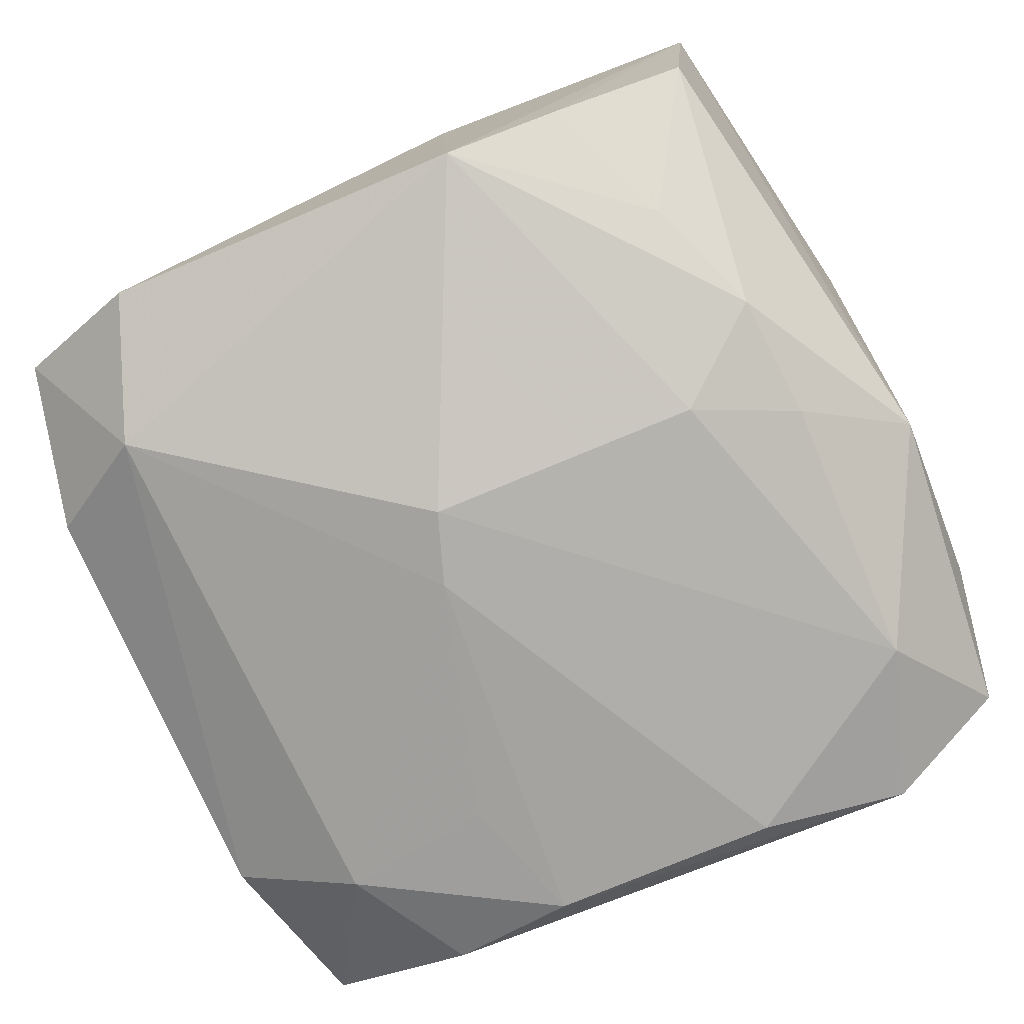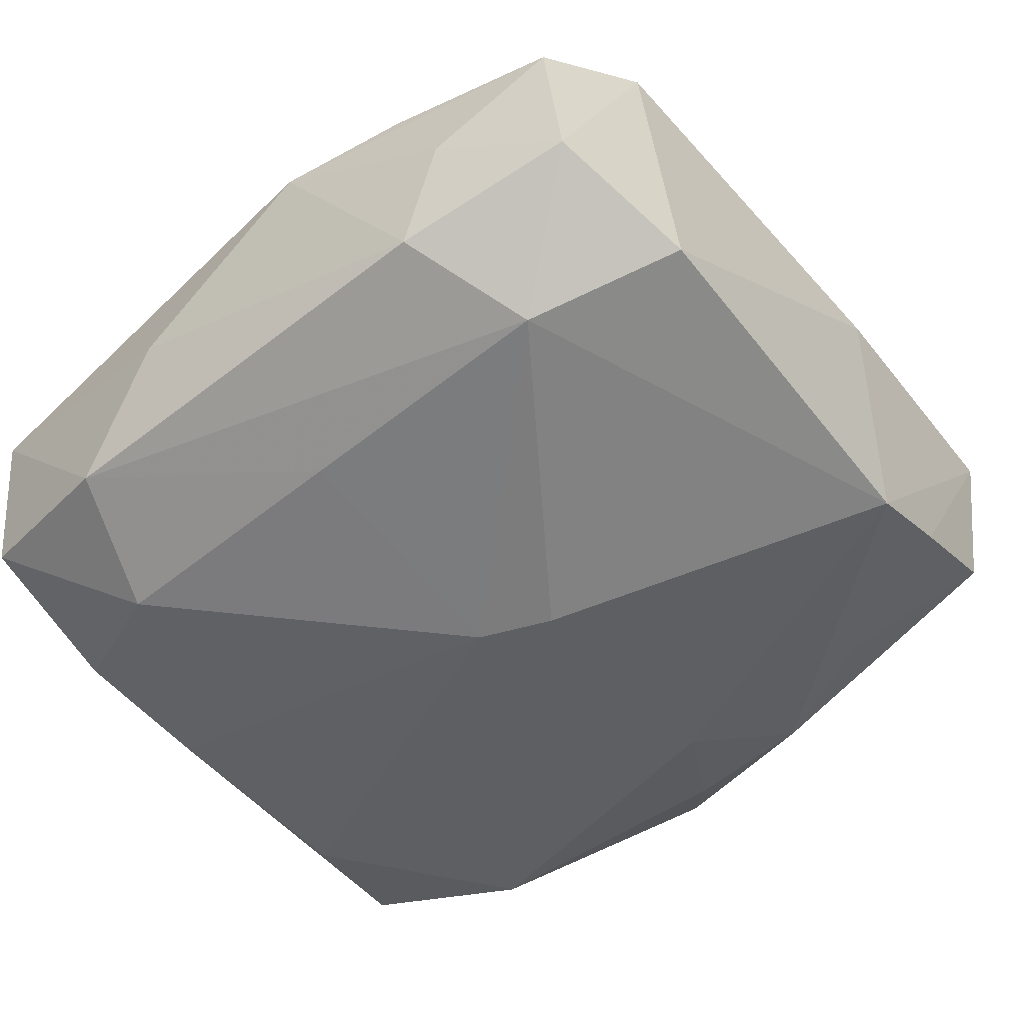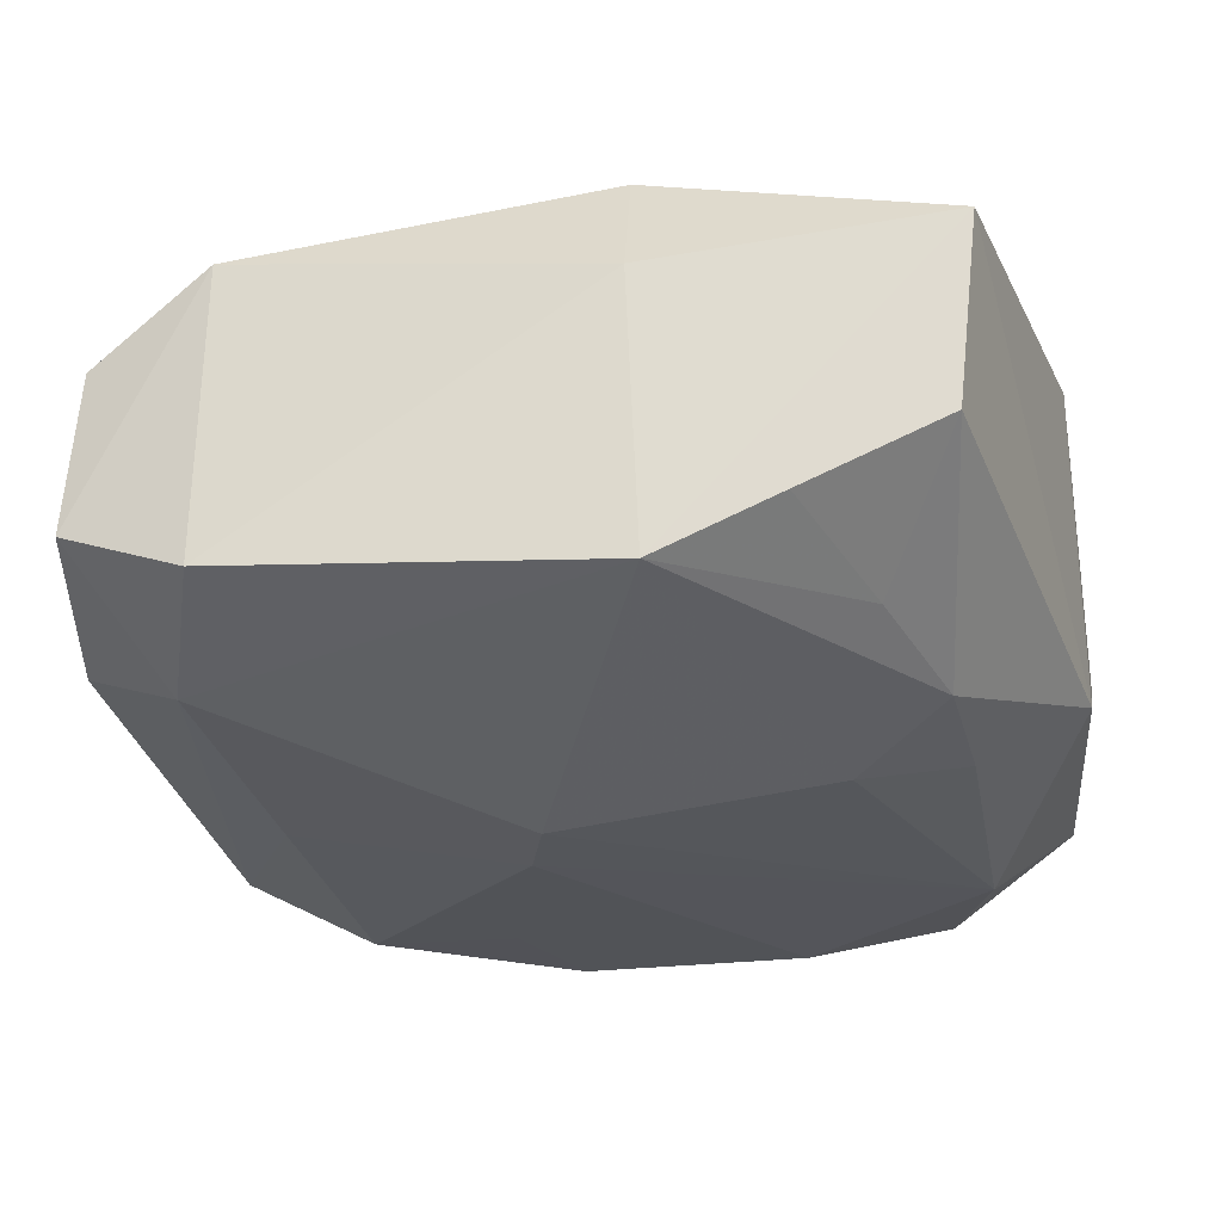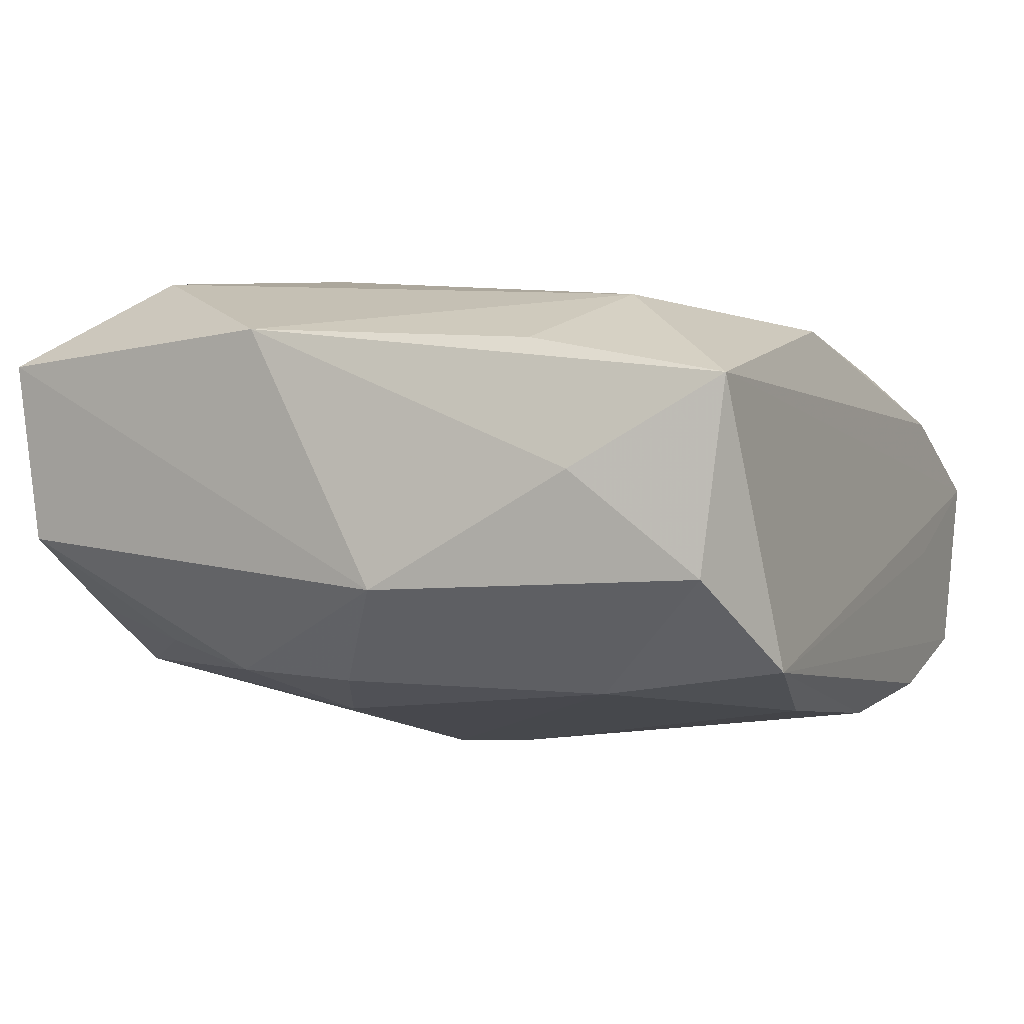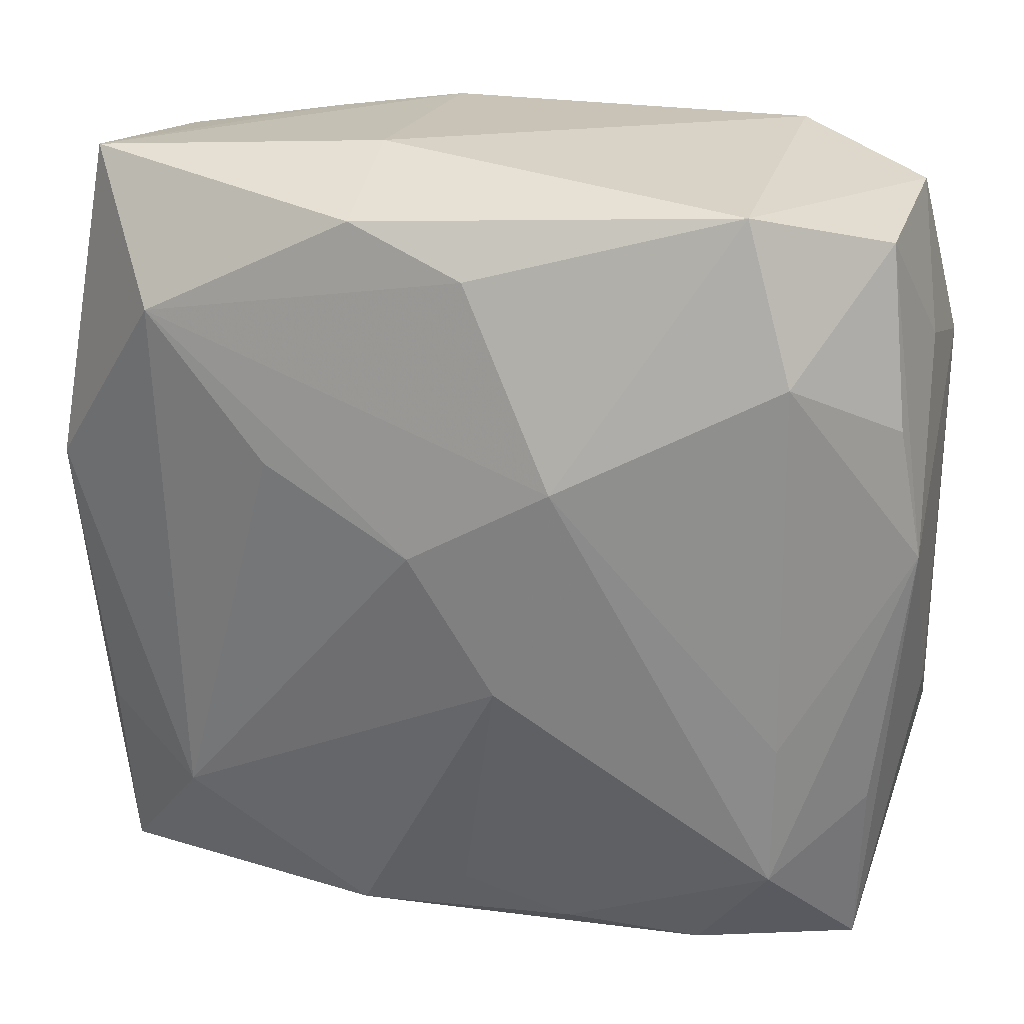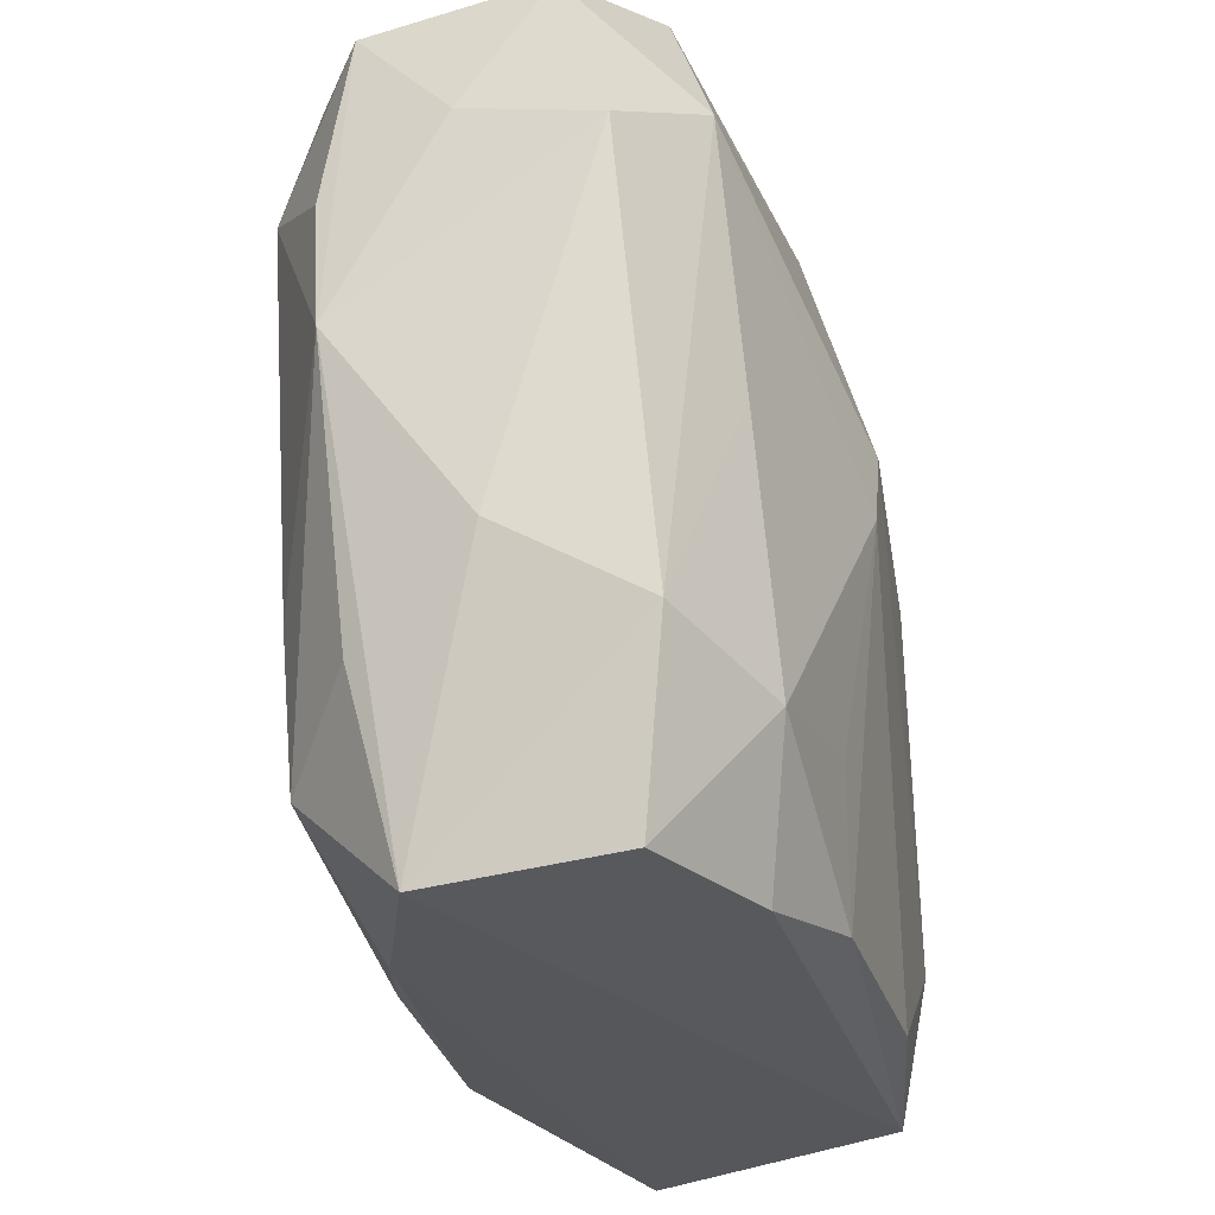
<metadata>
{"format":"obj","ext":"obj","renderer":"f3d","projection":"perspective","resolution":1024,"background":"white","views":[{"elev":-76.8,"azim":-156.3,"up":"+Z"},{"elev":-47.0,"azim":127.6,"up":"+Z"},{"elev":-26.5,"azim":-168.5,"up":"+Z"},{"elev":-5.6,"azim":-64.6,"up":"+Z"},{"elev":21.1,"azim":17.0,"up":"+Y"},{"elev":-27.2,"azim":106.0,"up":"+Y"}]}
</metadata>
<code>
v 0.01394 -0.02334 -0.0114
v 0.02407 0.02127 0.006417
v -0.02307 0.02423 0.00845
v -0.02453 -0.02248 -0.006598
v 0.02418 -0.01344 0.005481
v -0.01805 0.01595 0.01398
v 0.02337 -0.02451 0.002729
v -0.0251 -0.02426 0.004486
v 0.006874 0.007754 0.01567
v 0.01668 0.02323 0.01102
v -0.005716 0.02521 0.006783
v 0.0142 -0.02439 0.006491
v 0.02588 0.01458 0.0005488
v -0.01813 -0.01608 0.01064
v -0.01687 0.01619 -0.008841
v 0.003229 -0.005534 0.01454
v 0.02293 -0.02348 -0.008002
v 0.01944 0.01643 -0.01084
v 0.01952 0.014 0.01206
v -0.02174 0.0234 -0.002486
v 0.002712 0.005486 -0.01526
v 0.001419 0.01928 0.01441
v -0.02646 -0.003156 -0.006736
v -0.02646 -0.01547 -0.0004349
v -0.02646 0.004746 0.008841
v 0.02524 0.01073 0.007584
v 0.01869 0.0003403 -0.01204
v -0.005459 0.02208 0.01375
v -0.02011 0.00159 -0.01166
v -0.006831 -0.02331 0.009707
v -0.02479 -0.01247 0.00733
v 0.01435 -0.02435 -0.002416
v -0.007845 -0.02229 -0.01346
v 0.006514 -0.02283 0.008918
v 0.01912 -0.01776 0.009762
v 8.596e-05 -0.02035 0.01035
v 0.0261 0.01261 -0.007357
v -0.01963 0.009142 -0.01089
v 0.02424 0.0226 -0.004071
v 0.01939 -0.008837 0.0105
v -0.006352 0.02478 -0.009596
v 0.01625 0.02503 -0.007808
v -0.001631 0.002895 0.01561
v 0.02625 -0.008266 -0.001406
v 0.0179 -0.01532 -0.01318
v -0.01347 0.02423 -0.00635
v 0.006131 -0.02201 -0.01348
v 0.02543 -0.01309 -0.009579
v 0.008568 -0.0139 -0.01394
v 0.02648 0.002929 0.006695
v -0.01062 0.007542 0.01478
v -0.01985 -0.01492 -0.01258
v -0.01387 0.004756 -0.01325
v -0.01675 -0.02451 -0.01141
v 0.004239 0.001089 -0.01527
f 30 8 12
f 7 8 54
f 12 8 7
f 33 55 47
f 54 33 47
f 25 6 3
f 3 23 25
f 9 6 43
f 34 30 12
f 8 30 14
f 6 25 14
f 54 8 4
f 18 55 21
f 12 7 35
f 35 34 12
f 7 5 35
f 40 9 35
f 54 17 32
f 32 7 54
f 17 7 32
f 45 17 1
f 1 47 45
f 1 17 54
f 54 47 1
f 49 55 45
f 45 47 49
f 49 47 55
f 3 6 28
f 3 28 11
f 11 28 10
f 19 9 40
f 19 10 9
f 31 25 8
f 8 14 31
f 31 14 25
f 43 6 51
f 51 14 43
f 6 14 51
f 29 23 38
f 38 53 29
f 24 4 8
f 23 4 24
f 8 25 24
f 24 25 23
f 52 4 23
f 23 29 52
f 54 4 52
f 52 29 53
f 52 33 54
f 52 53 21
f 21 55 52
f 52 55 33
f 46 15 20
f 3 46 20
f 20 15 38
f 20 23 3
f 38 23 20
f 39 18 42
f 42 10 39
f 42 11 10
f 48 17 45
f 44 7 48
f 48 7 17
f 43 14 16
f 16 14 30
f 16 9 43
f 16 35 9
f 30 34 36
f 34 35 36
f 36 16 30
f 35 16 36
f 6 9 22
f 22 28 6
f 9 10 22
f 10 28 22
f 39 10 2
f 10 19 2
f 11 42 41
f 41 46 3
f 3 11 41
f 41 15 46
f 41 18 21
f 41 42 18
f 21 53 41
f 41 53 38
f 38 15 41
f 37 18 39
f 37 48 18
f 44 48 37
f 27 48 45
f 18 48 27
f 45 55 27
f 55 18 27
f 39 2 13
f 13 37 39
f 50 13 2
f 50 19 40
f 40 35 50
f 50 35 5
f 50 7 44
f 50 5 7
f 44 37 50
f 37 13 50
f 26 2 19
f 19 50 26
f 26 50 2

</code>
